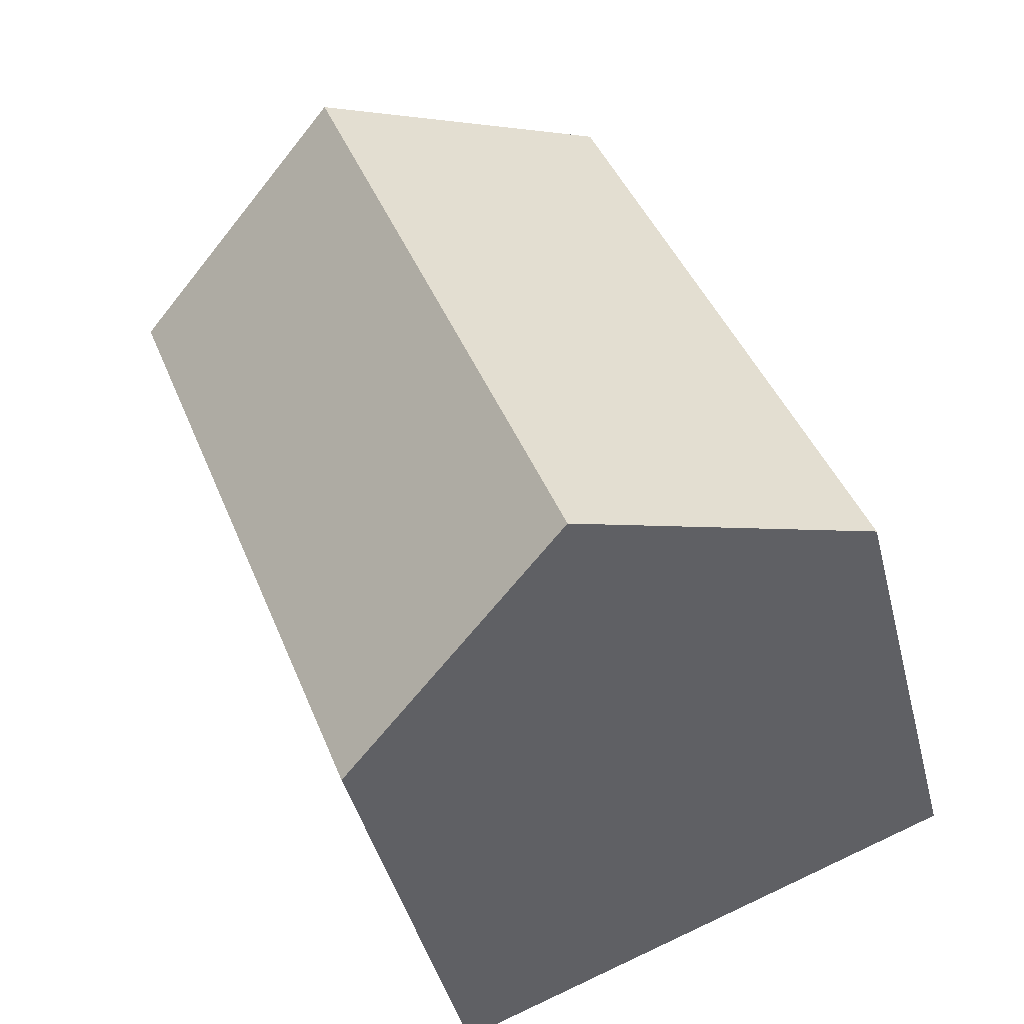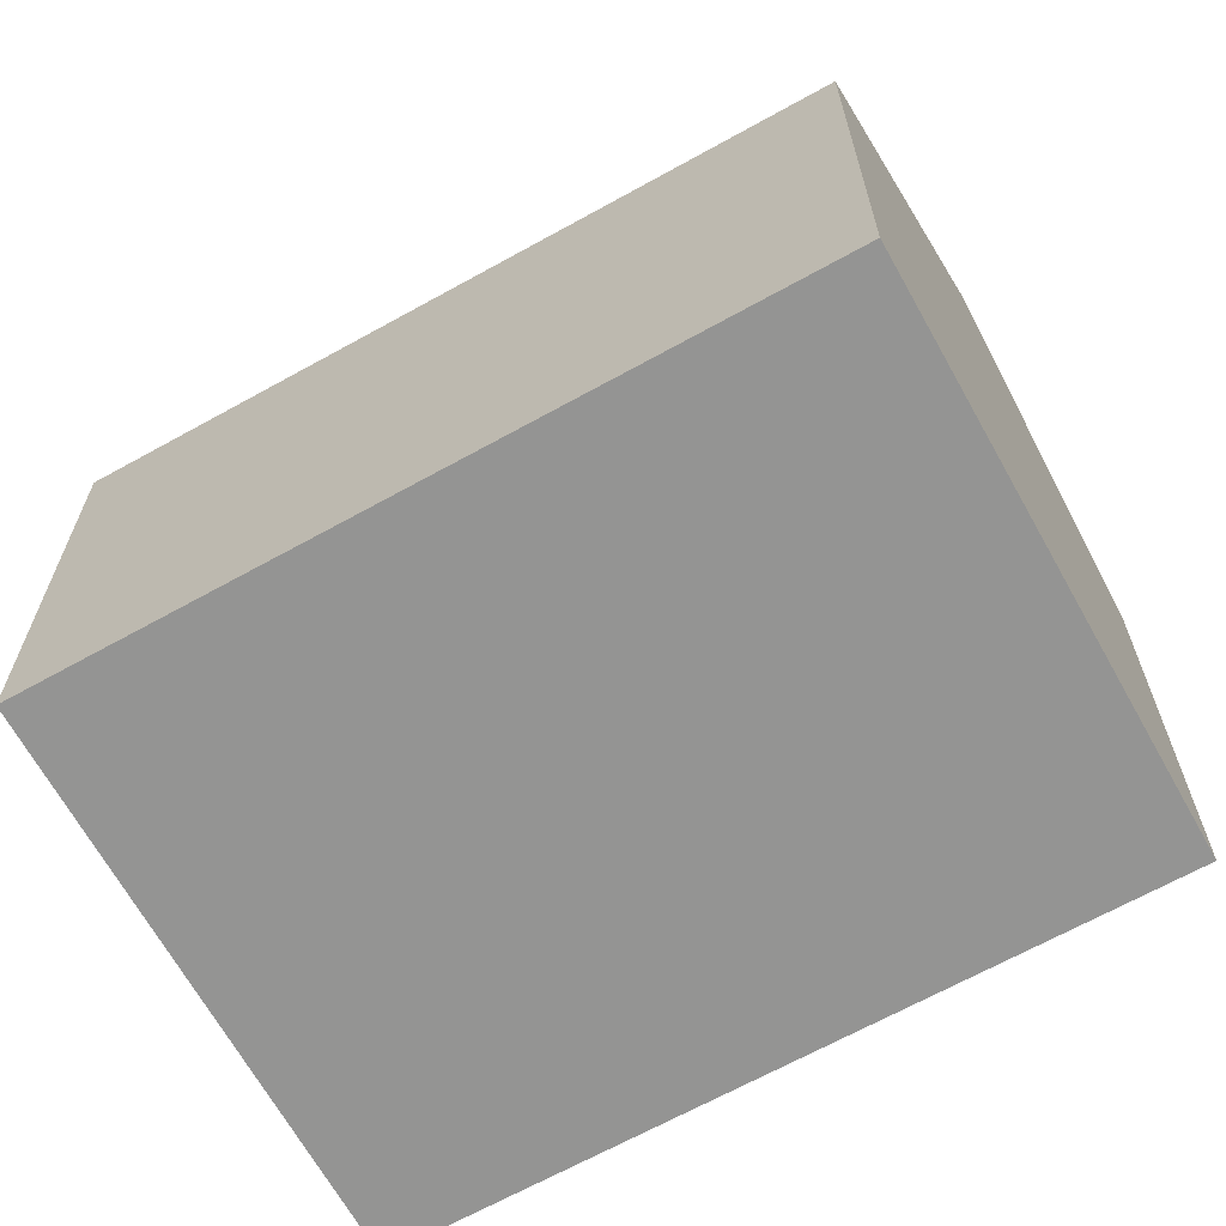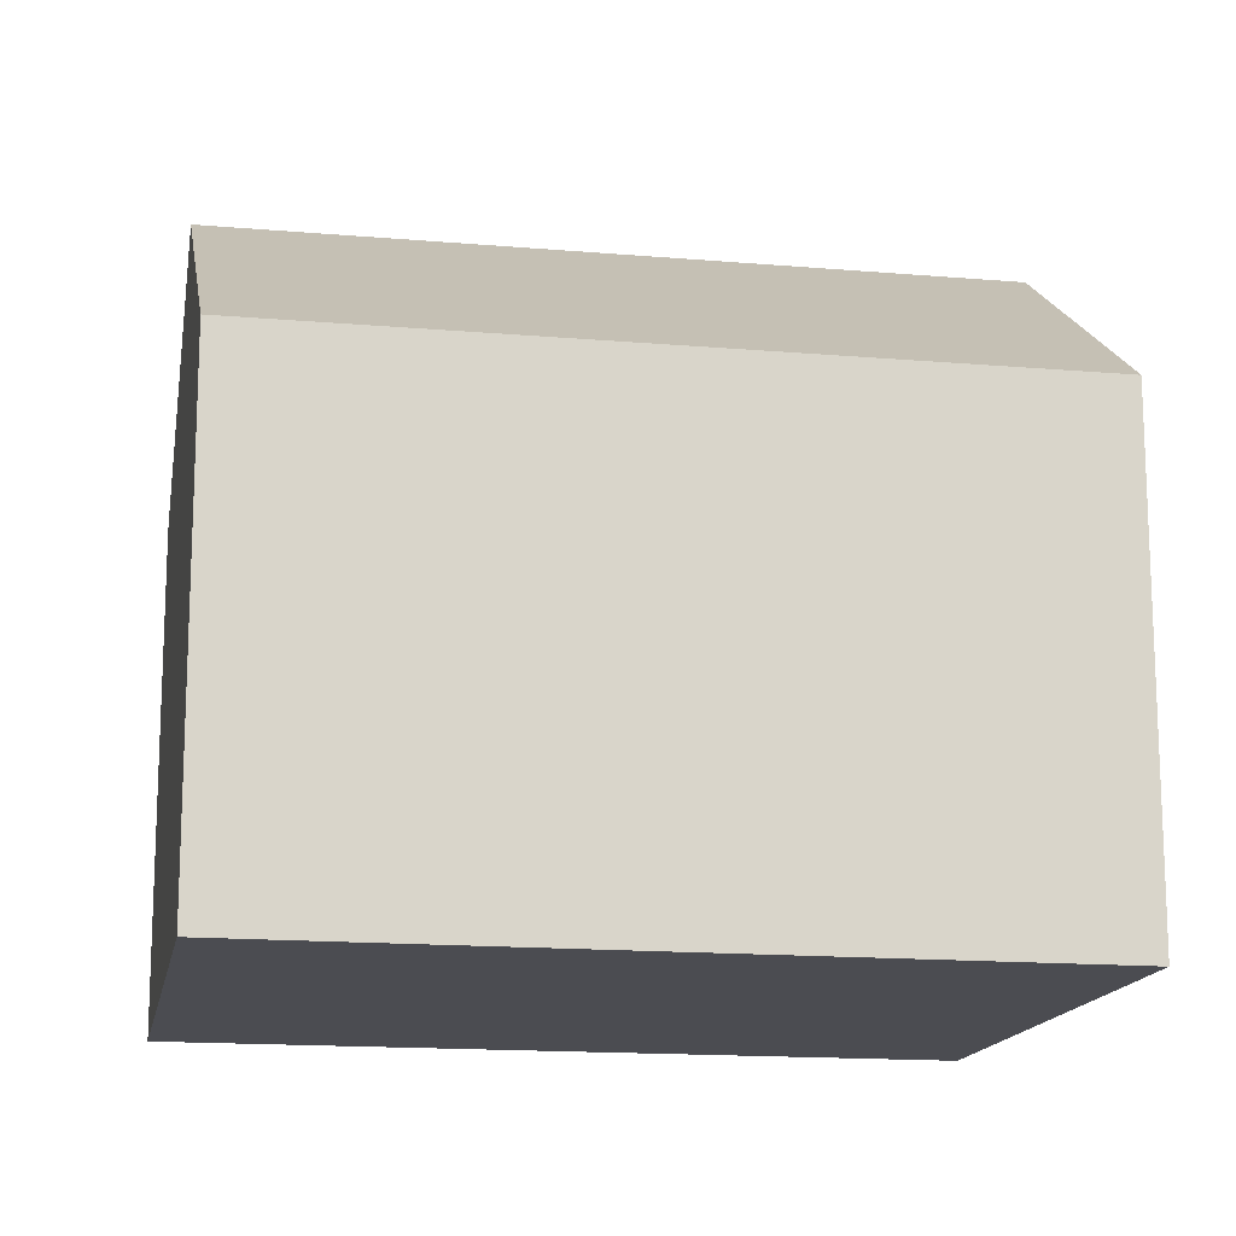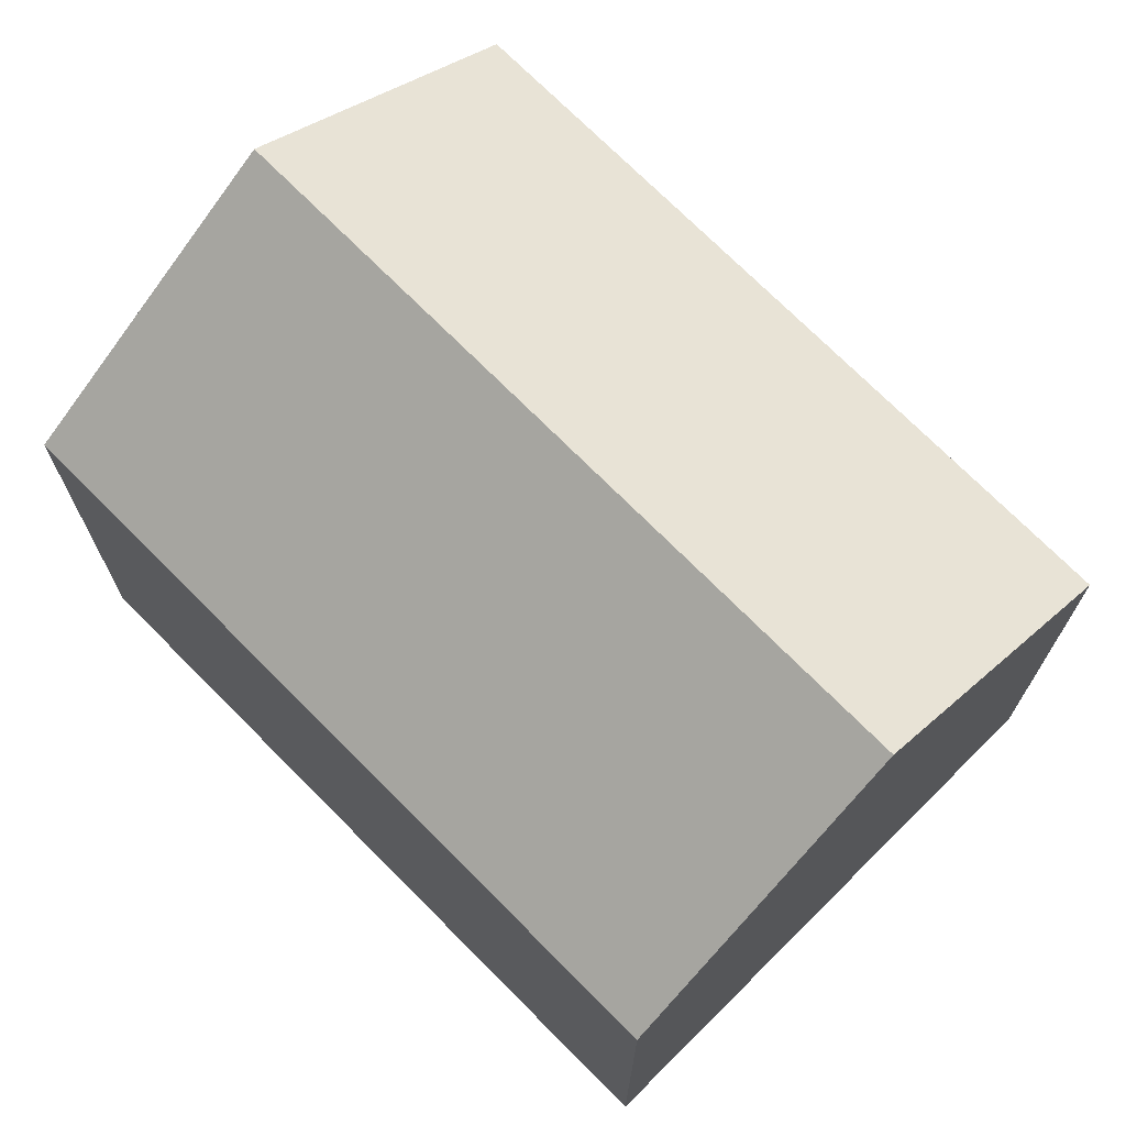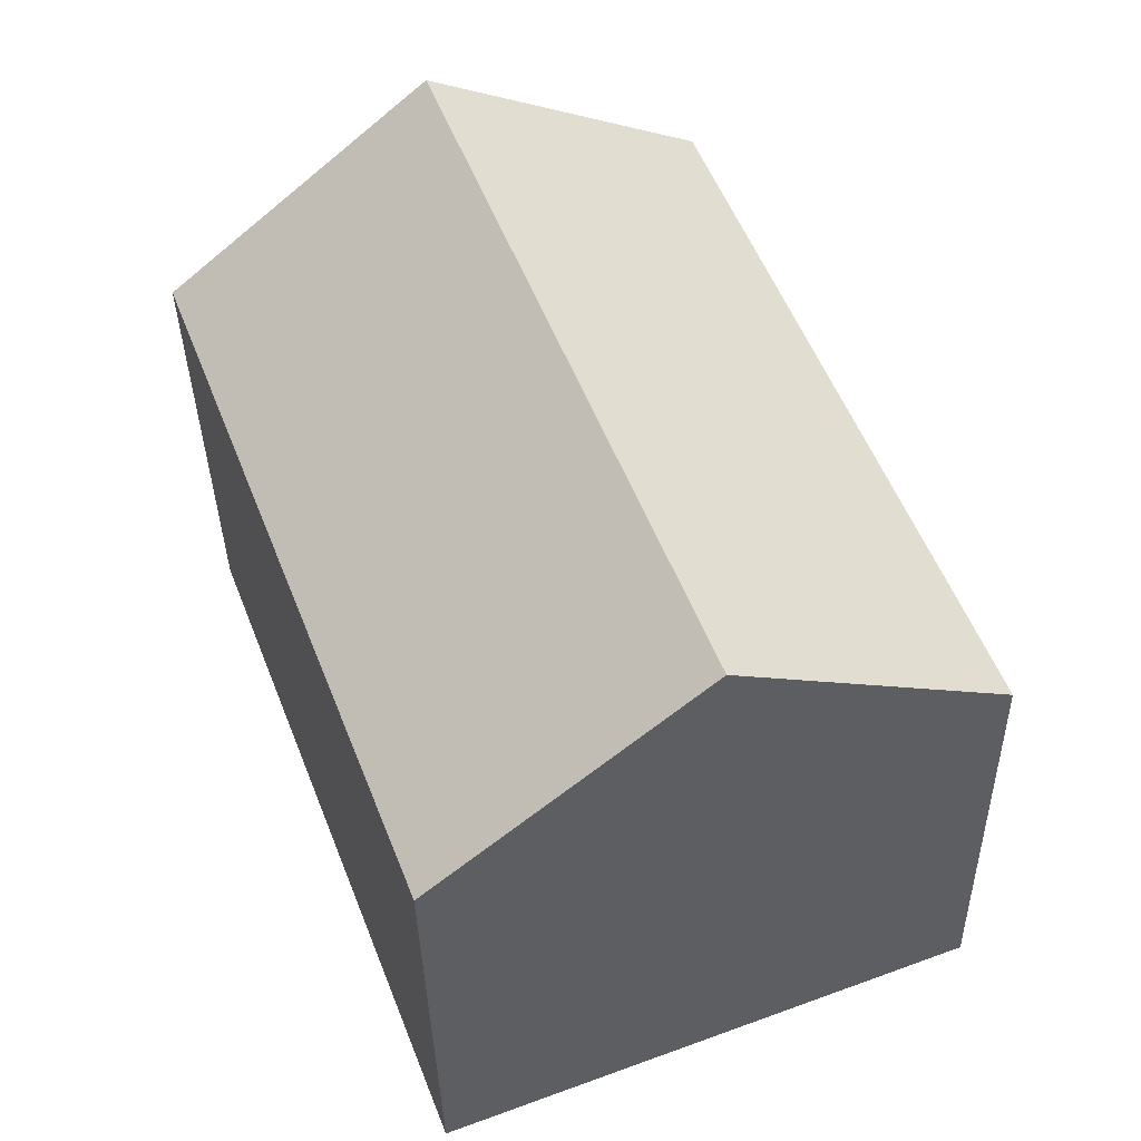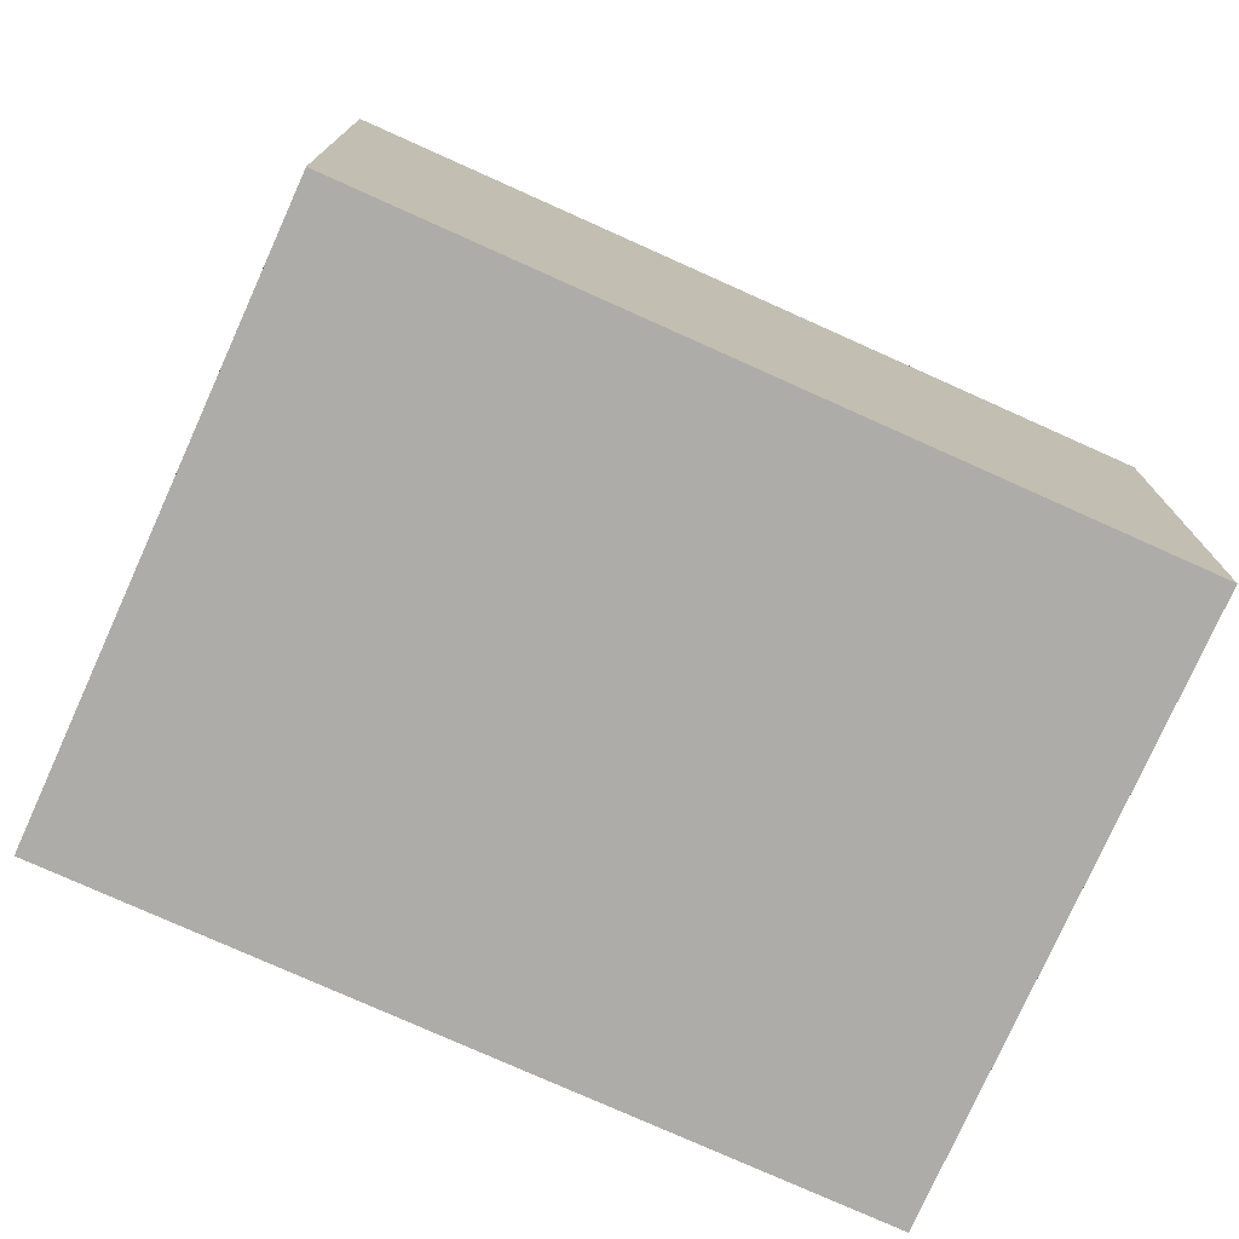
<metadata>
{"format":"obj","ext":"obj","renderer":"f3d","projection":"perspective","resolution":1024,"background":"white","views":[{"elev":-43.3,"azim":-166.1,"up":"+Z"},{"elev":-67.0,"azim":-39.9,"up":"+Y"},{"elev":-15.4,"azim":-79.4,"up":"+Y"},{"elev":72.5,"azim":-23.8,"up":"+Y"},{"elev":-36.0,"azim":-178.9,"up":"+Z"},{"elev":-76.8,"azim":86.8,"up":"+Y"}]}
</metadata>
<code>
v  10.4 9.365 -3.993
v  10.47 13.09 11.73
v  15.67 9.365 9.73
v  5.203 13.09 -1.997
v  0 9.365 5.734e-16
v  5.266 9.365 13.72
v  0 0 0
v  5.266 -8.403e-16 13.72
v  15.67 -5.958e-16 9.73
v  10.47 -7.18e-16 11.73
v  10.4 2.445e-16 -3.993
v  5.203 1.223e-16 -1.997
g defaultobject
f 1 2 3
f 2 1 4
f 5 2 4
f 2 5 6
f 7 6 5
f 6 7 8
f 6 3 2
f 3 6 8
f 3 8 9
f 9 8 10
f 9 1 3
f 1 9 11
f 1 5 4
f 5 1 7
f 7 1 12
f 12 1 11
f 10 11 9
f 11 10 8
f 11 8 7
f 11 7 12

</code>
